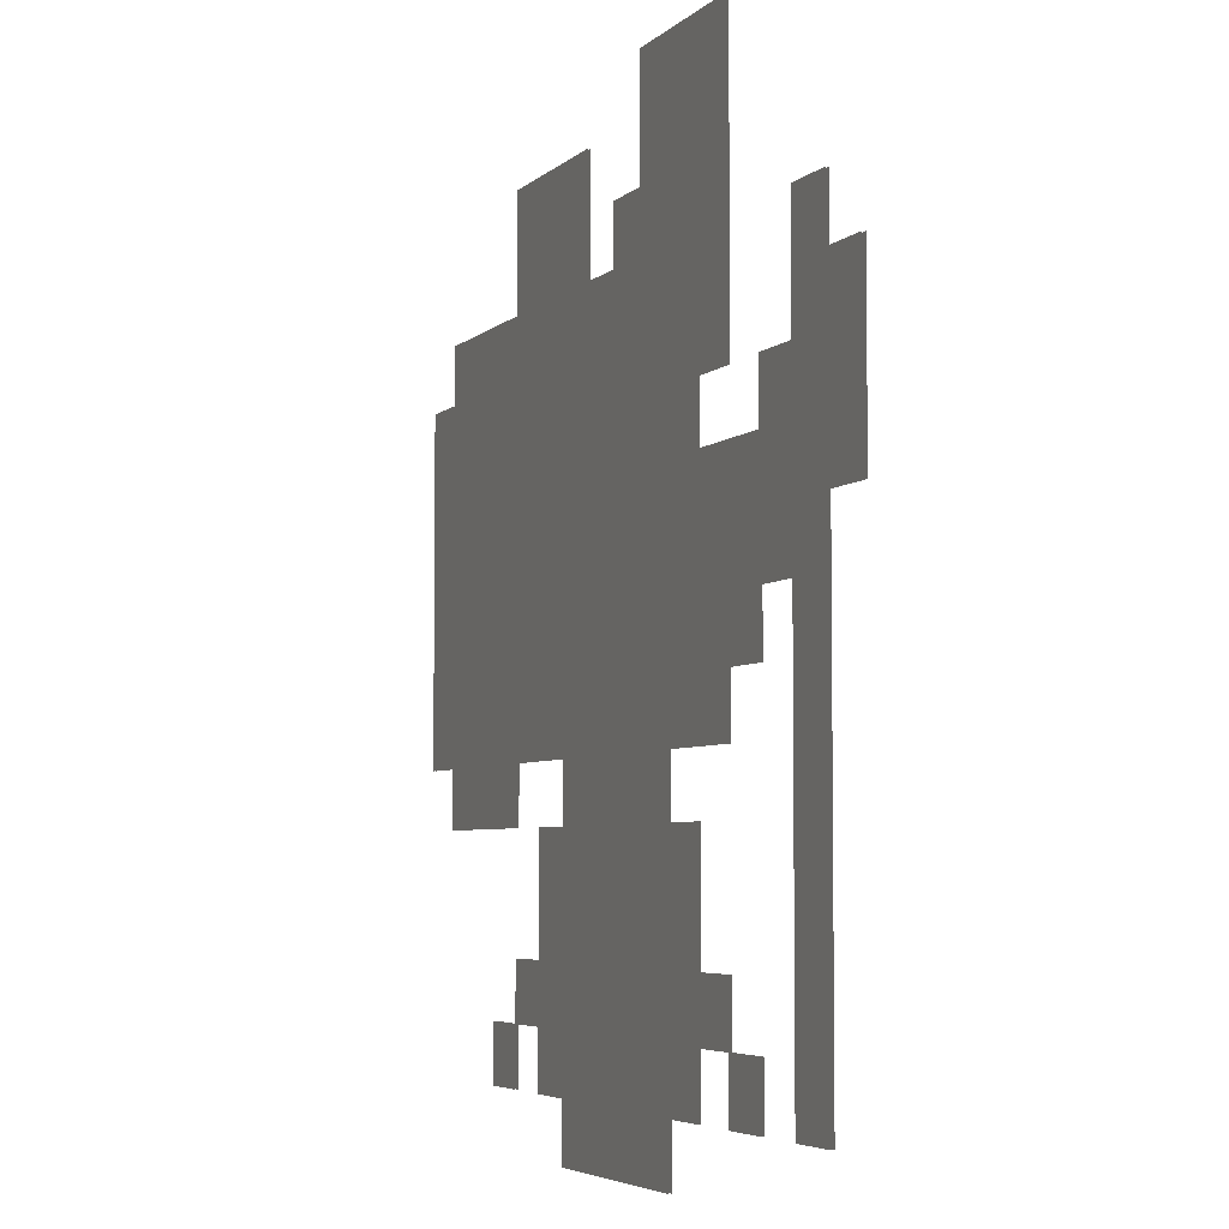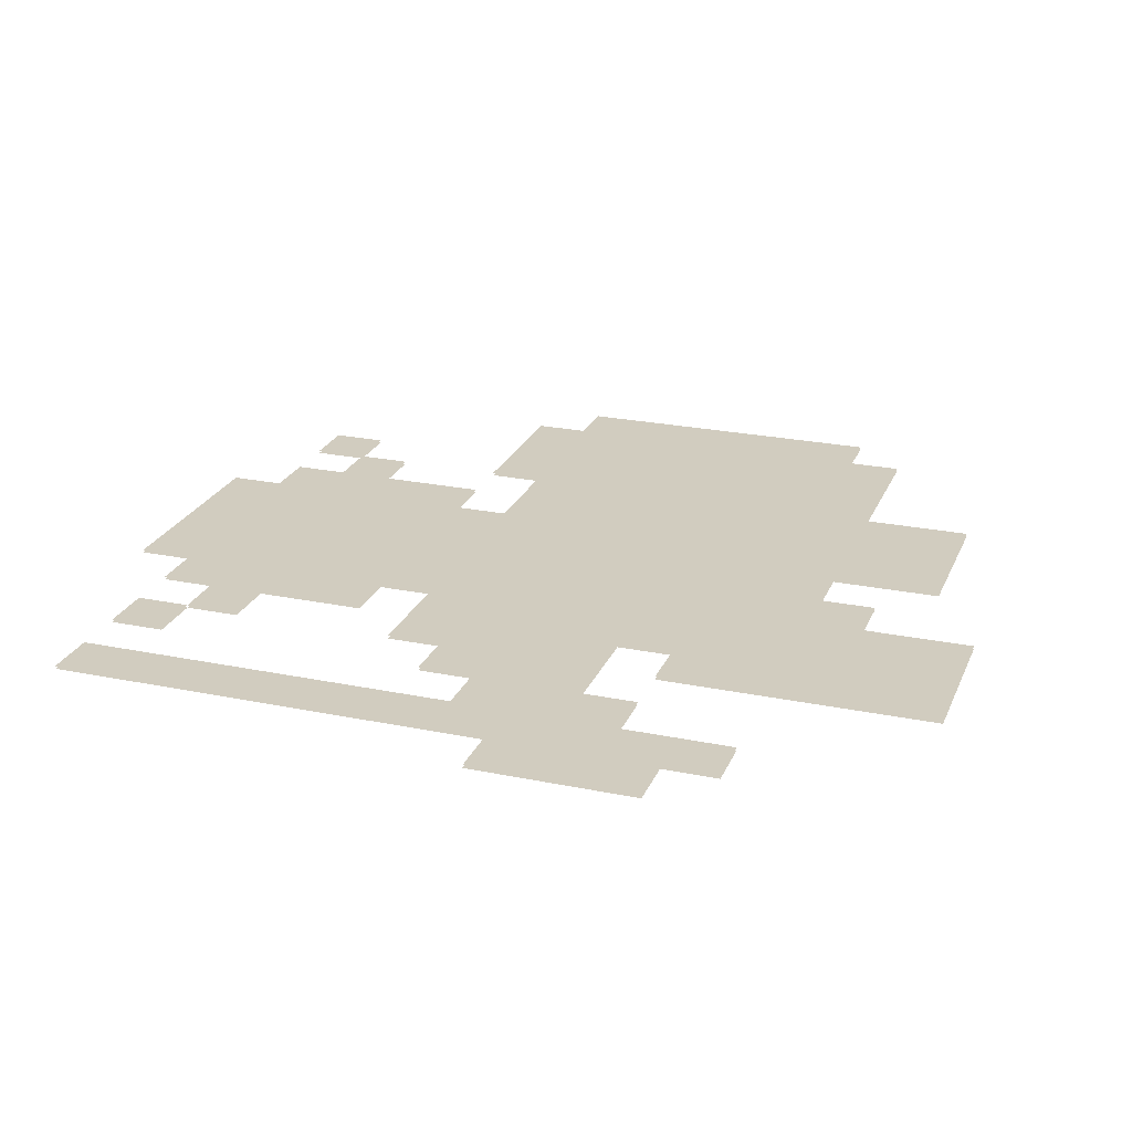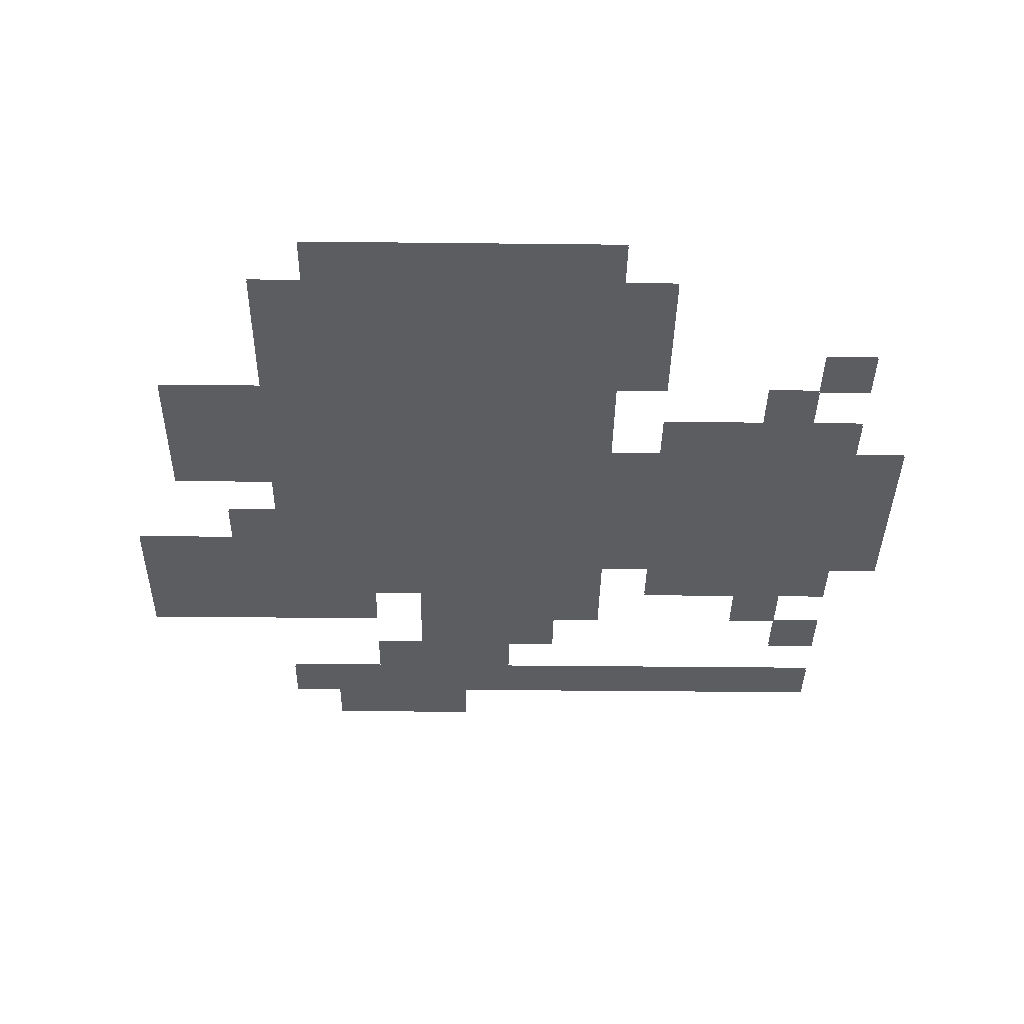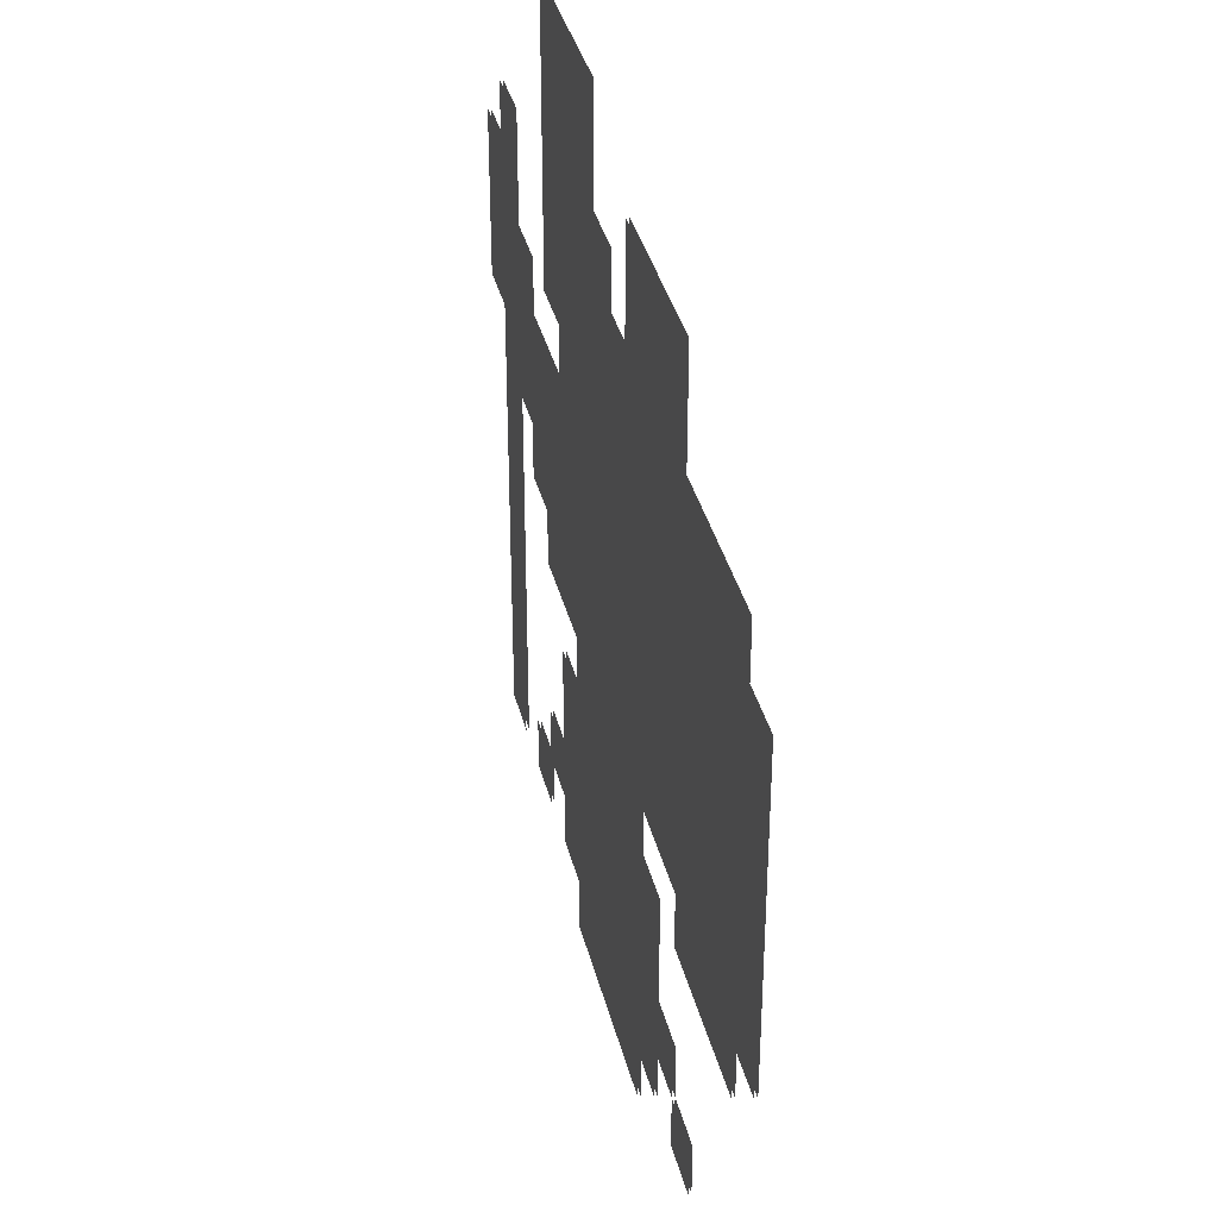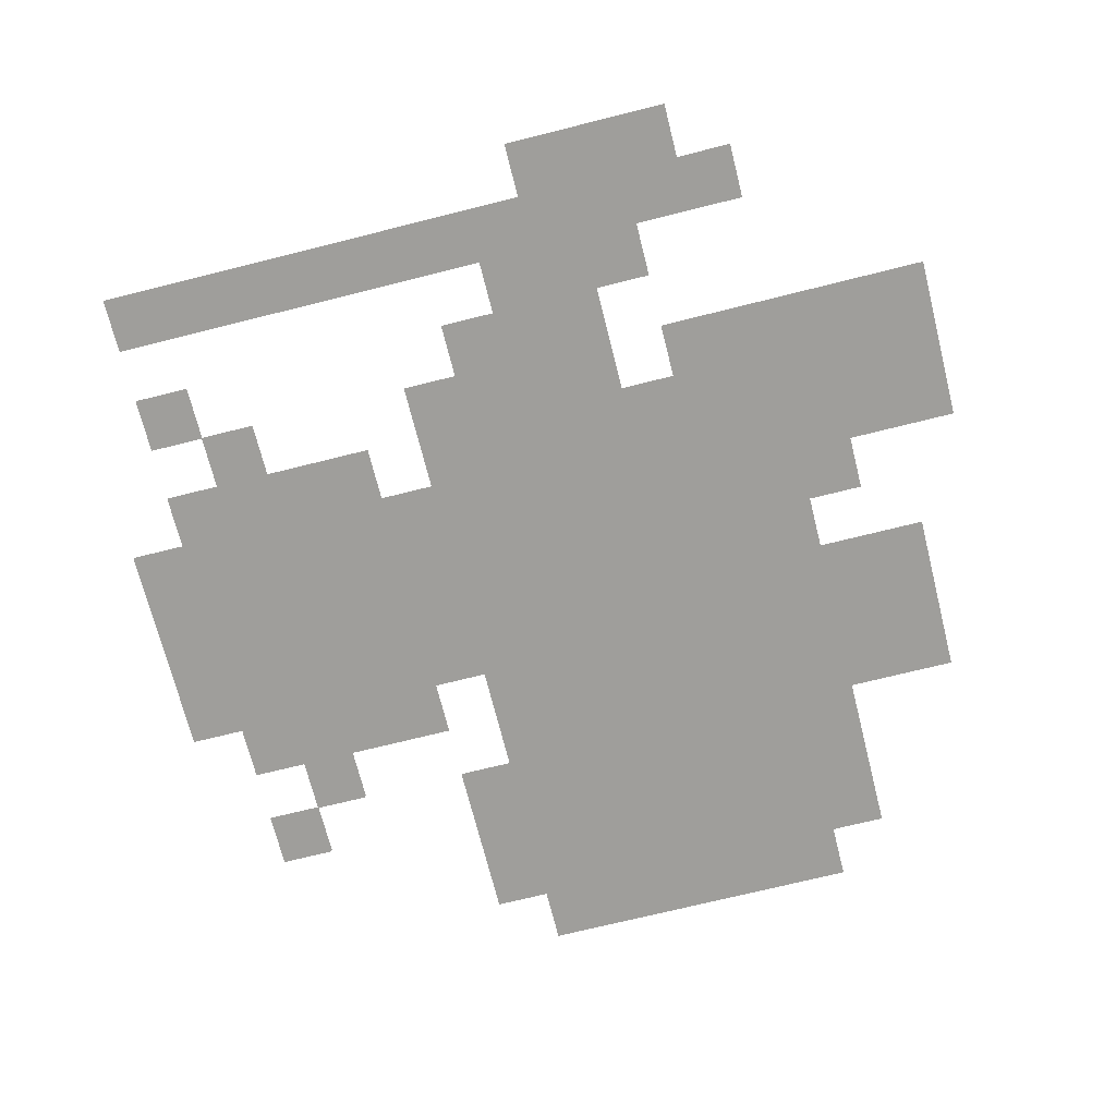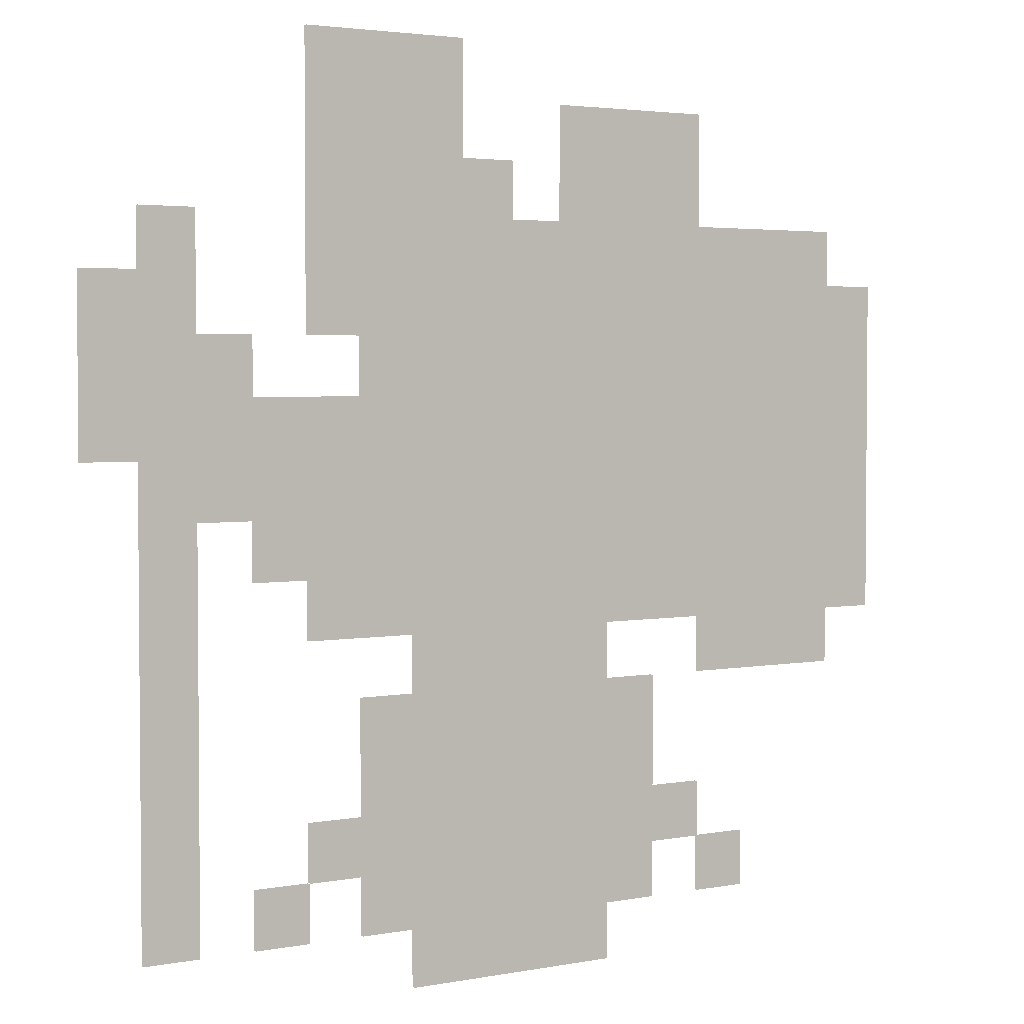
<metadata>
{"format":"obj","ext":"obj","renderer":"f3d","projection":"perspective","resolution":1024,"background":"white","views":[{"elev":-4.8,"azim":-112.0,"up":"+Z"},{"elev":24.0,"azim":-71.0,"up":"+Y"},{"elev":-37.2,"azim":89.2,"up":"+Y"},{"elev":36.9,"azim":76.4,"up":"+Z"},{"elev":-70.8,"azim":-75.9,"up":"+Y"},{"elev":3.1,"azim":-33.4,"up":"+Z"}]}
</metadata>
<code>
g n015v002_l
v -0.25 0.1449 0.1875
v -0.1875 0.1449 0.1875
v -0.25 0.1449 0.5
v -0.0625 0.1449 0.375
v -0.0625 0.1449 0.5
v -0.1875 0.1449 0.125
v -0.125 0.1449 -0.125
v 3.25e-14 0.1449 0.3125
v 1.125e-14 0.1449 0.375
v -0.25 0.1449 -0.0625
v -0.3125 0.1449 0.125
v -0.25 0.1449 -0.125
v 0.125 0.1449 -0.125
v 0.0625 0.1449 0.3125
v -0.3125 0.1449 0
v -0.3125 0.1449 -0.0625
v -0.375 0.1449 0
v 0.25 0.1449 0.4375
v 0.0625 0.1449 0.4375
v 0.25 0.1449 0.3125
v 0.125 0.1449 -0.1875
v 0.25 0.1449 -0.125
v -0.125 0.1449 -0.1875
v -0.375 0.1449 0.1875
v -0.3125 0.1449 0.1875
v 0.4375 0.1449 -0.125
v 0.25 0.1449 -0.1875
v 0.4375 0.1449 -0.1875
v 0.4375 0.1449 0.25
v 0.4375 0.1449 0.3125
v 0.5 0.1449 0.25
v 0.5 0.1449 -0.125
v -0.4375 0.1449 0.0625
v -0.375 0.1449 -0.4375
v -0.4375 0.1449 -0.4375
v -0.4375 0.1449 0.25
v -0.375 0.1449 0.3125
v -0.4375 0.1449 0.3125
v -0.5 0.1449 0.25
v -0.5 0.1449 0.0625
v 0.25 0.1449 -0.375
v 0.25 0.1449 -0.3125
v 0.1875 0.1449 -0.3125
v 0.1875 0.1449 -0.375
v 0.1875 0.1449 -0.1875
v 0.125 0.1449 -0.4375
v 0.1875 0.1449 -0.4375
v -0.125 0.1449 -0.4375
v 0.125 0.1449 -0.5
v -0.125 0.1449 -0.5
v -0.1875 0.1449 -0.375
v -0.1875 0.1449 -0.4375
v -0.1875 0.1449 -0.3125
v -0.1875 0.1449 -0.1875
v -0.25 0.1449 -0.3125
v -0.25 0.1449 -0.375
v -0.3125 0.1449 -0.4375
v -0.25 0.1449 -0.4375
v -0.3125 0.1449 -0.375
v 0.25 0.1449 -0.4375
v 0.3125 0.1449 -0.4375
v 0.3125 0.1449 -0.375
v -0.4375 0.1417 0.0625
v -0.375 0.1417 -0.4375
v -0.4375 0.1417 -0.4375
v -0.375 0.1417 0
v -0.375 0.1417 0.1875
v -0.3125 0.1417 0
v -0.4375 0.1417 0.25
v -0.5 0.1417 0.0625
v -0.5 0.1417 0.25
v -0.375 0.1417 0.3125
v -0.4375 0.1417 0.3125
v -0.3125 0.1417 0.125
v -0.3125 0.1417 0.1875
v -0.25 0.1417 -0.0625
v -0.3125 0.1417 -0.0625
v -0.1875 0.1417 0.125
v -0.125 0.1417 -0.125
v -0.25 0.1417 -0.125
v -0.0625 0.1417 0.375
v -0.1875 0.1417 0.1875
v -0.25 0.1417 0.5
v -0.25 0.1417 0.1875
v -0.0625 0.1417 0.5
v 2.5e-15 0.1417 0.3125
v 1.25e-15 0.1417 0.375
v 0.125 0.1417 -0.125
v 0.0625 0.1417 0.3125
v 0.25 0.1417 0.4375
v 0.0625 0.1417 0.4375
v 0.25 0.1417 0.3125
v 0.125 0.1417 -0.1875
v 0.25 0.1417 -0.125
v -0.125 0.1417 -0.1875
v 0.4375 0.1417 0.25
v 0.4375 0.1417 0.3125
v 0.4375 0.1417 -0.125
v 0.25 0.1417 -0.1875
v 0.4375 0.1417 -0.1875
v 0.5 0.1417 -0.125
v 0.5 0.1417 0.25
v 0.125 0.1417 -0.4375
v 0.1875 0.1417 -0.3125
v 0.1875 0.1417 -0.1875
v 0.1875 0.1417 -0.375
v 0.25 0.1417 -0.3125
v 0.1875 0.1417 -0.4375
v 0.25 0.1417 -0.375
v -0.125 0.1417 -0.4375
v 0.125 0.1417 -0.5
v -0.125 0.1417 -0.5
v -0.1875 0.1417 -0.3125
v -0.1875 0.1417 -0.1875
v -0.1875 0.1417 -0.375
v -0.1875 0.1417 -0.4375
v -0.25 0.1417 -0.375
v -0.25 0.1417 -0.3125
v 0.3125 0.1417 -0.375
v 0.3125 0.1417 -0.4375
v 0.25 0.1417 -0.4375
v -0.3125 0.1417 -0.375
v -0.25 0.1417 -0.4375
v -0.3125 0.1417 -0.4375
g n015v002_l_0
f 3 2 1
f 2 3 4
f 3 5 4
f 6 2 4
f 7 6 4
f 8 7 4
f 9 8 4
f 6 7 10
f 6 10 11
f 7 12 10
f 7 8 13
f 8 14 13
f 10 15 11
f 10 16 15
f 11 15 17
f 13 14 18
f 14 19 18
f 20 13 18
f 7 13 21
f 13 20 22
f 23 7 21
f 24 11 17
f 24 25 11
f 22 20 26
f 27 22 26
f 28 27 26
f 20 29 26
f 29 20 30
f 29 31 26
f 31 32 26
f 33 24 17
f 33 17 34
f 35 33 34
f 33 36 24
f 36 37 24
f 38 37 36
f 39 36 33
f 40 39 33
f 43 42 41
f 44 43 41
f 21 43 44
f 45 43 21
f 46 21 44
f 44 47 46
f 46 48 21
f 48 46 49
f 50 48 49
f 48 23 21
f 48 51 23
f 48 52 51
f 51 53 23
f 54 23 53
f 53 51 55
f 51 56 55
f 56 58 57
f 59 56 57
f 62 61 60
f 41 62 60
f 65 64 63
f 64 66 63
f 67 63 66
f 66 68 67
f 63 67 69
f 70 63 69
f 71 70 69
f 67 72 69
f 72 73 69
f 68 74 67
f 75 67 74
f 68 76 74
f 76 68 77
f 76 78 74
f 79 78 76
f 80 79 76
f 78 79 81
f 82 78 81
f 83 82 81
f 84 82 83
f 85 83 81
f 81 79 86
f 87 81 86
f 79 88 86
f 88 89 86
f 89 88 90
f 90 91 89
f 88 92 90
f 88 79 93
f 88 94 92
f 79 95 93
f 92 94 96
f 92 96 97
f 94 98 96
f 94 99 98
f 99 100 98
f 98 101 96
f 101 102 96
f 103 93 95
f 93 103 104
f 104 105 93
f 103 106 104
f 104 106 107
f 108 106 103
f 106 109 107
f 110 103 95
f 103 110 111
f 110 112 111
f 95 113 110
f 113 95 114
f 113 115 110
f 116 110 115
f 115 113 117
f 113 118 117
f 120 119 109
f 121 120 109
f 123 117 122
f 124 123 122

</code>
